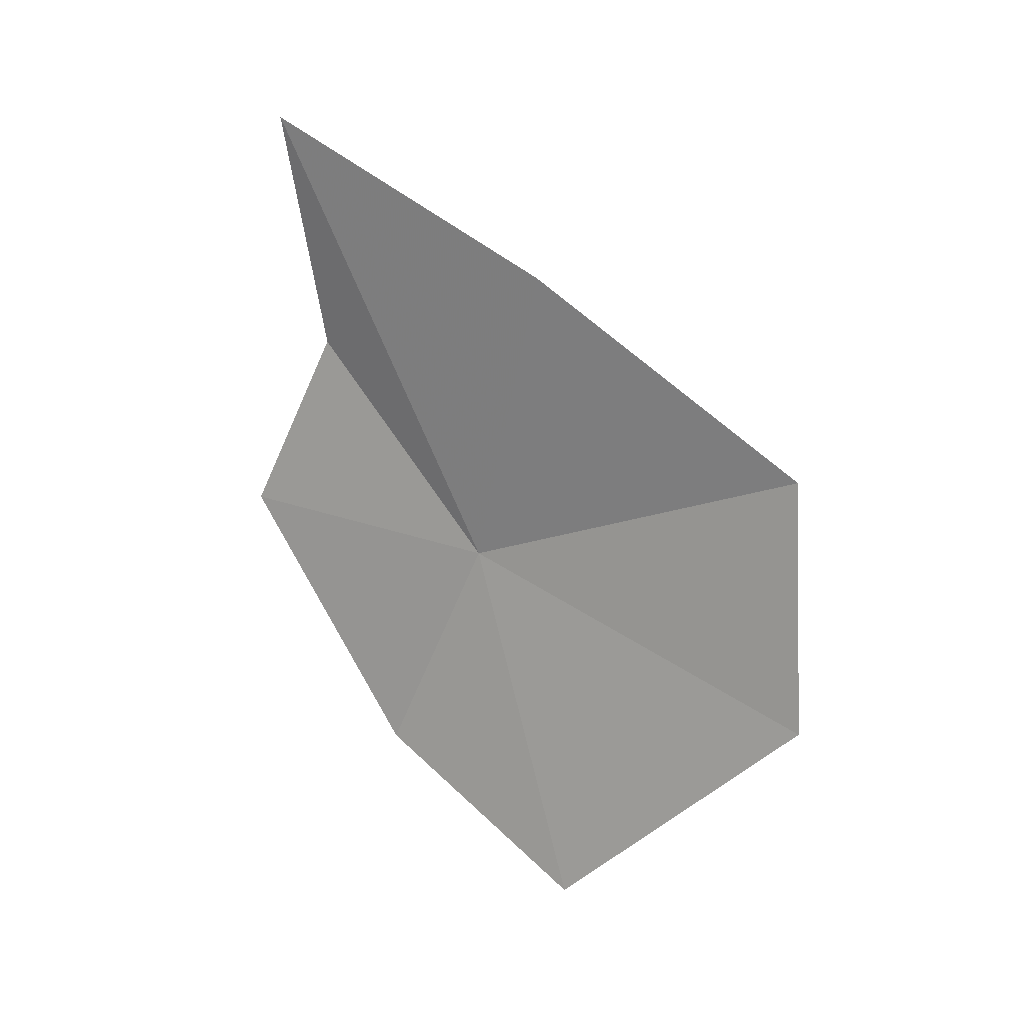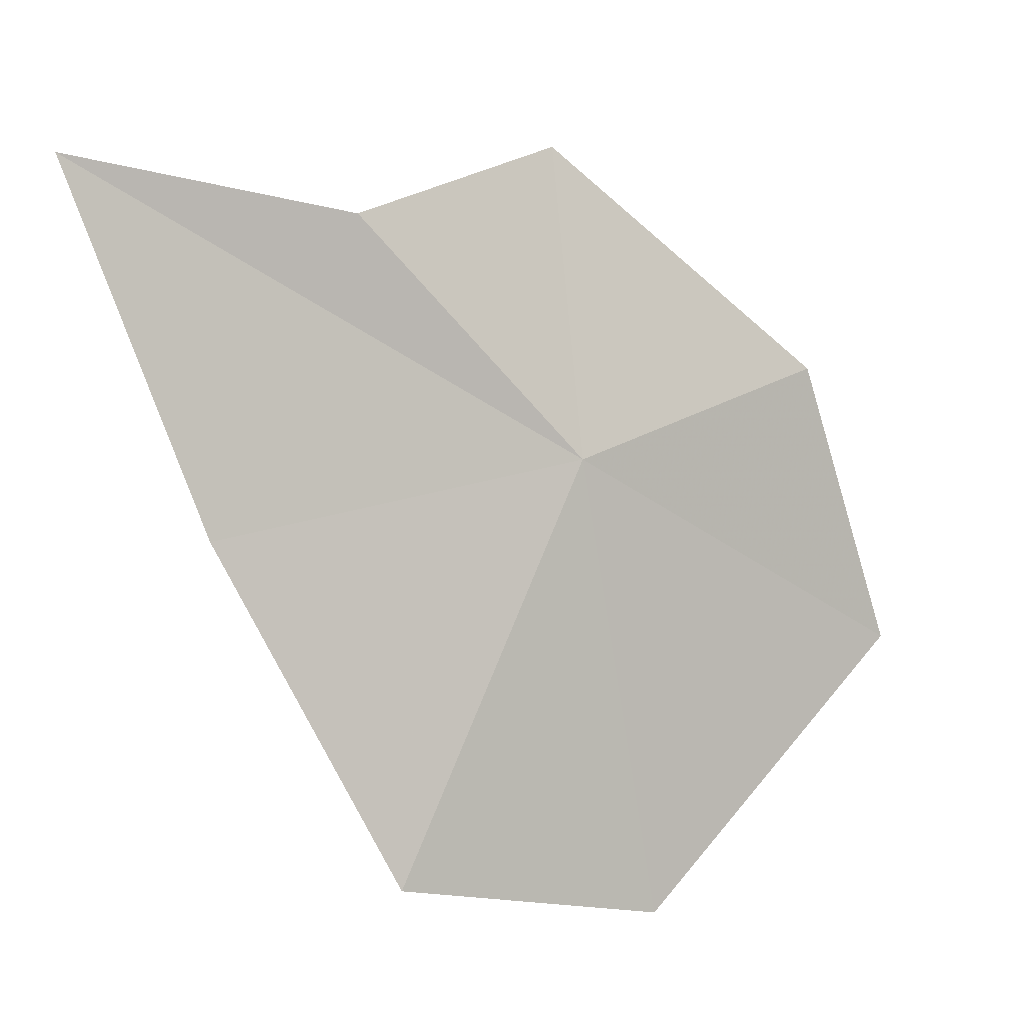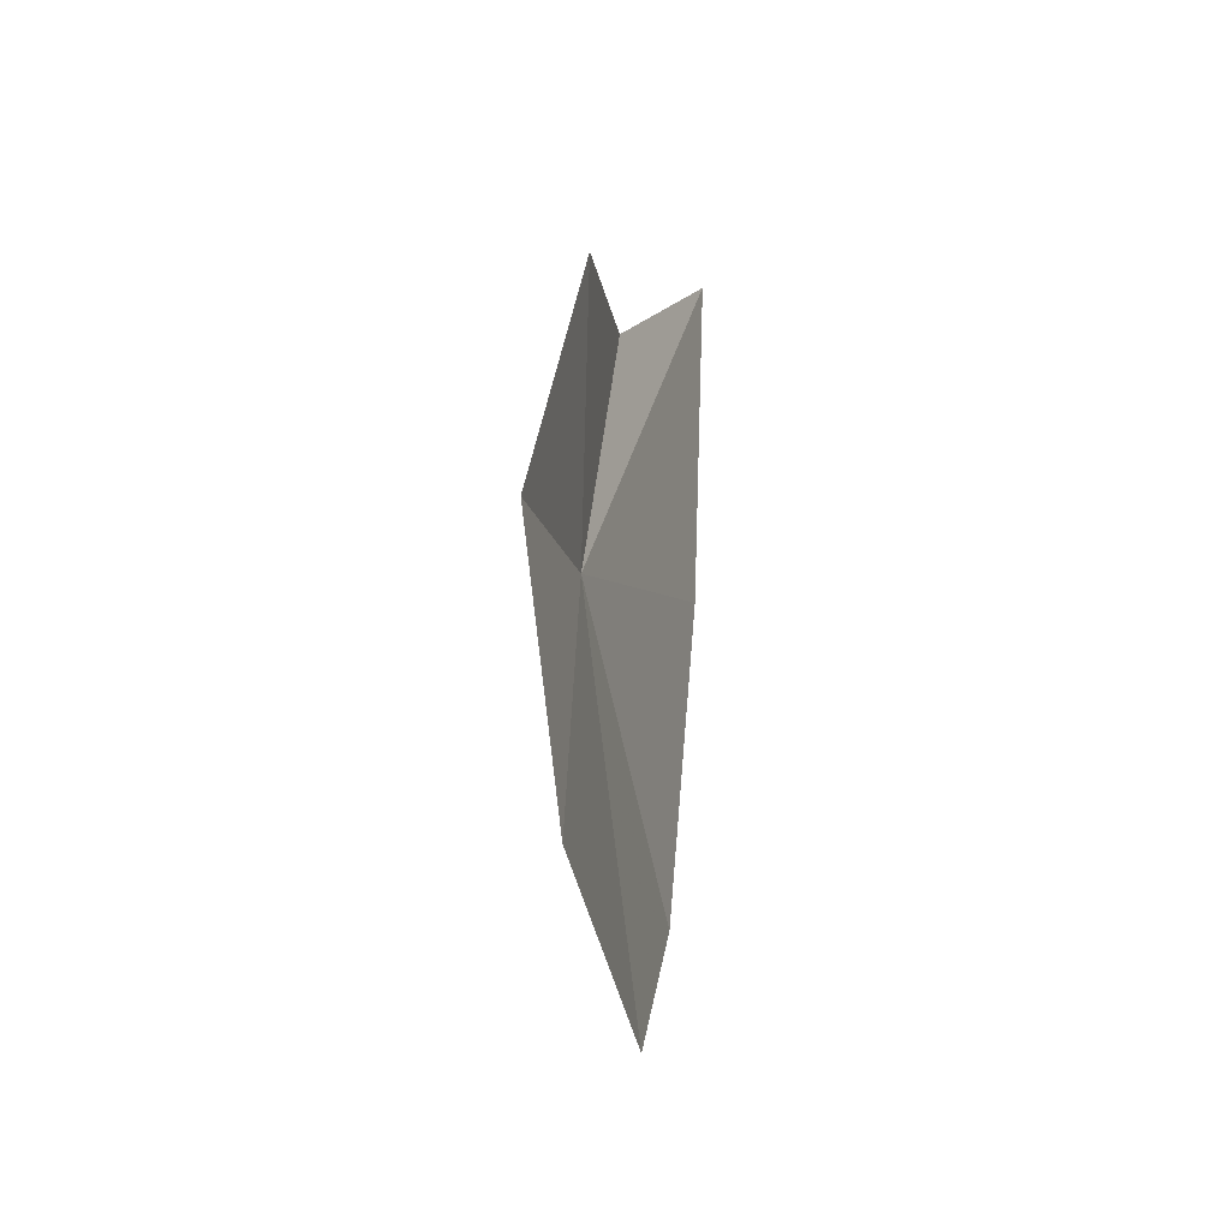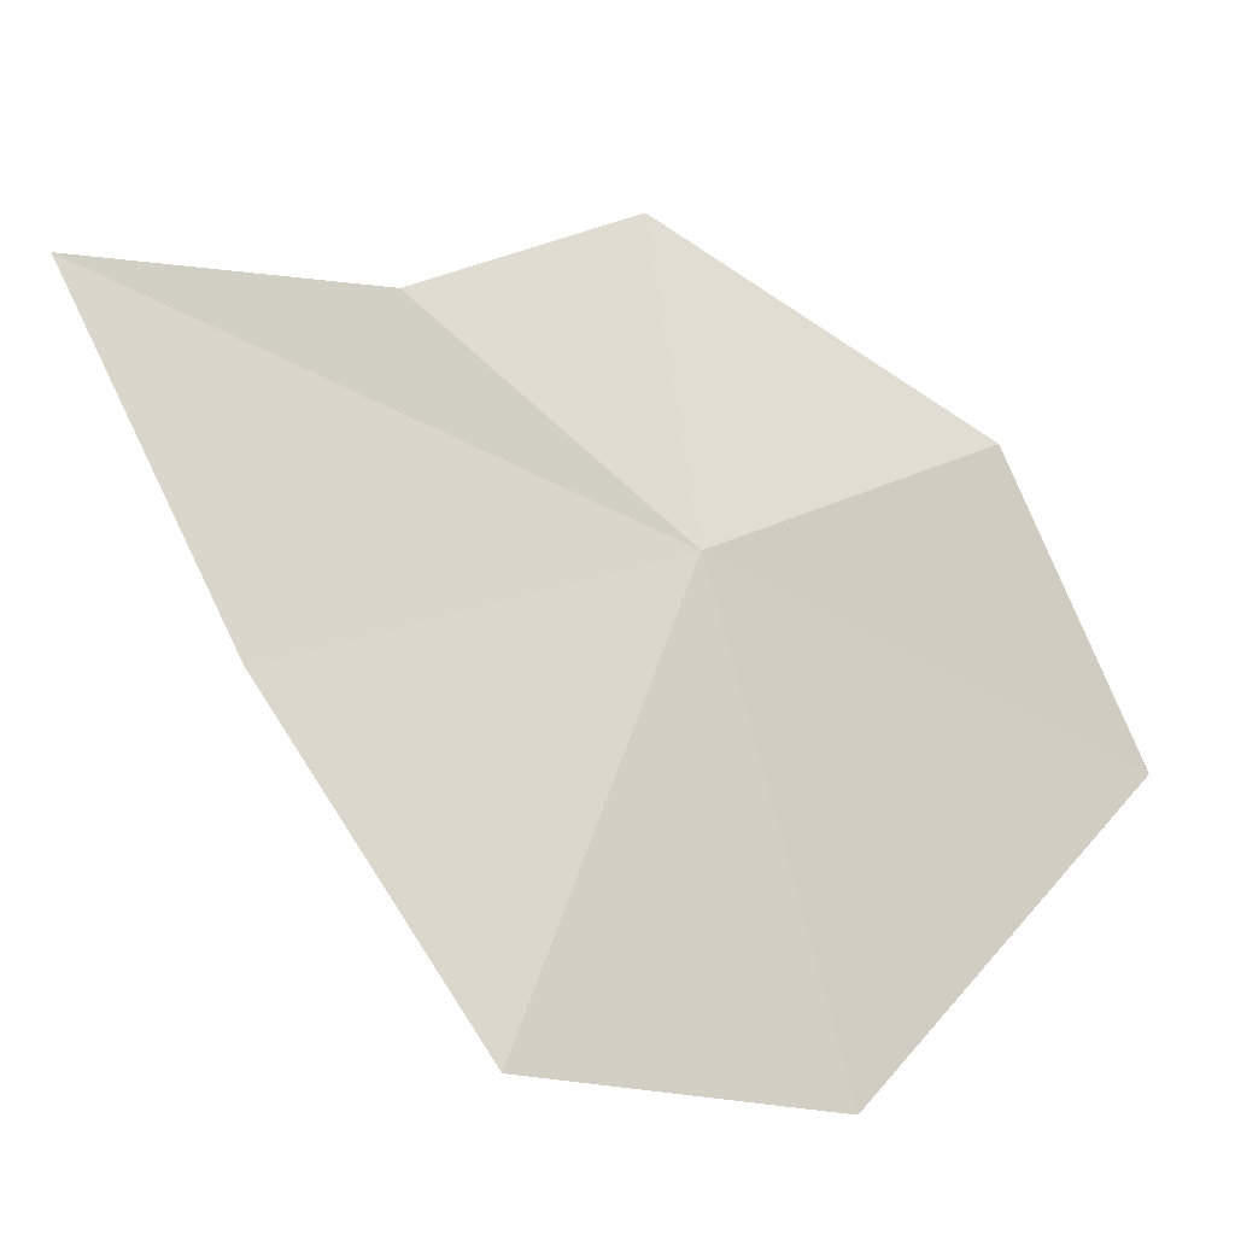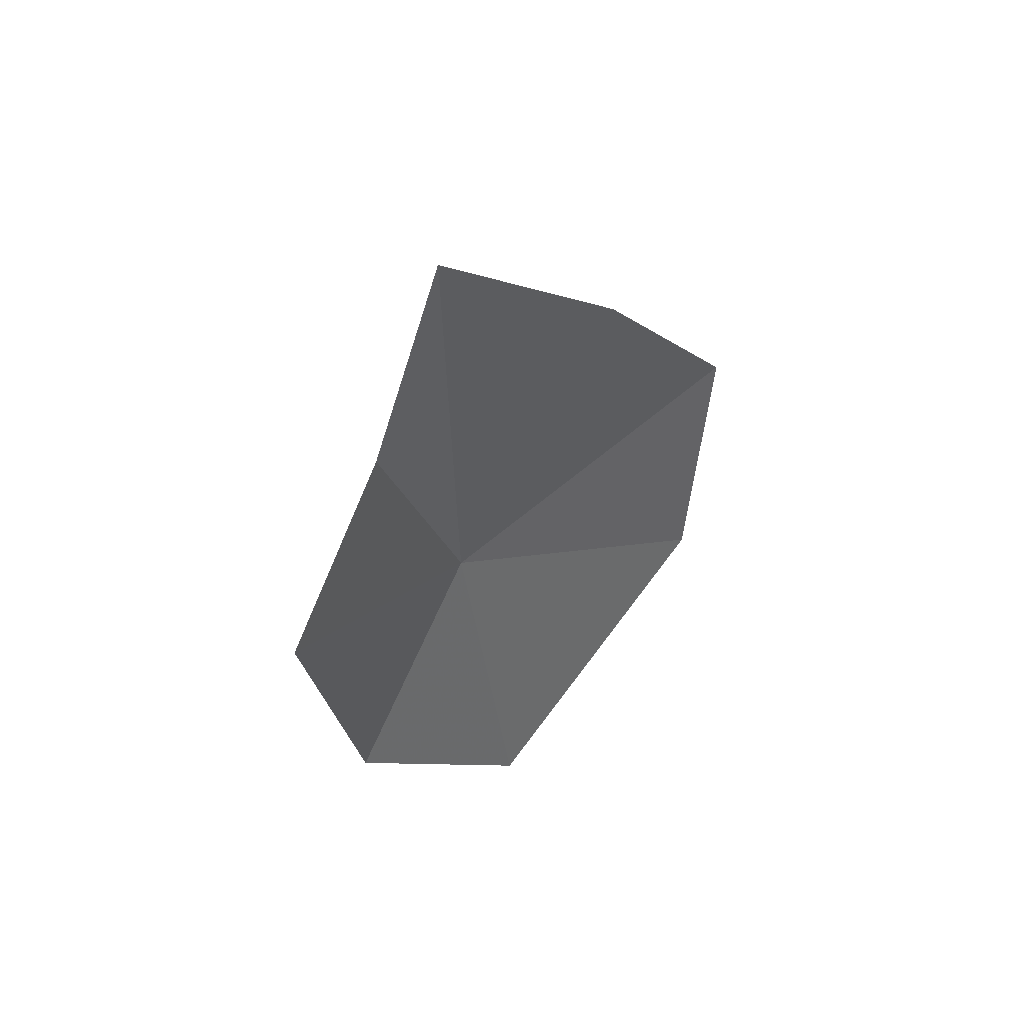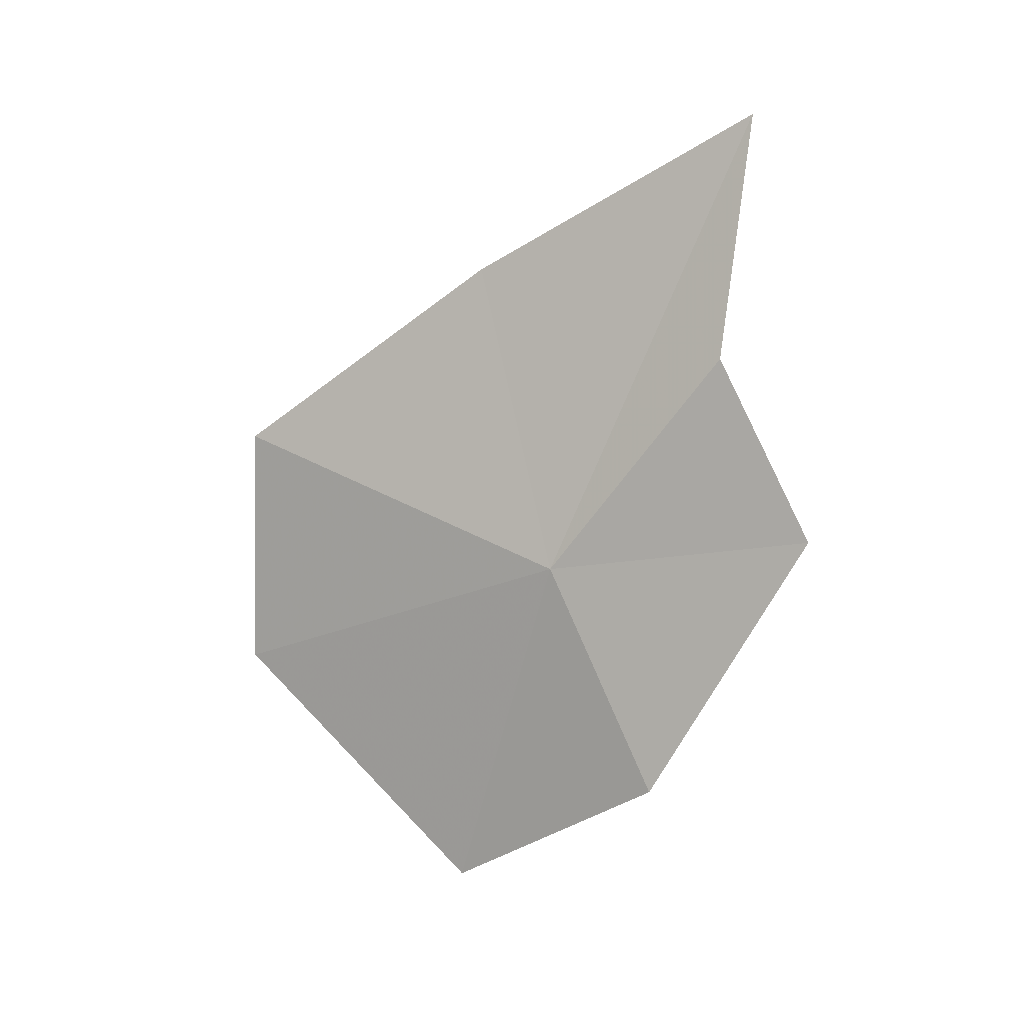
<metadata>
{"format":"obj","ext":"obj","renderer":"f3d","projection":"perspective","resolution":1024,"background":"white","views":[{"elev":4.9,"azim":105.9,"up":"+Y"},{"elev":-16.9,"azim":-128.3,"up":"+Z"},{"elev":-73.1,"azim":-7.4,"up":"+Y"},{"elev":-30.9,"azim":-114.0,"up":"+Z"},{"elev":34.7,"azim":29.2,"up":"+Y"},{"elev":17.0,"azim":-78.8,"up":"+Y"}]}
</metadata>
<code>
v -13.03 2.443 -17.32
v -12.96 -3.405 -18.89
v -11.45 -0.1305 -23.12
v -11.07 7.12 -18.9
v -11.49 9.863 -14.33
v -13.94 -1.054 -15.46
v -10.97 3.92 -23.12
v -13.46 3.312 -13.05
v -12.84 6.117 -14.61
f 1 3 2
f 1 5 4
f 1 2 6
f 1 4 7
f 1 6 8
f 1 9 5
f 1 8 9
f 1 7 3

</code>
